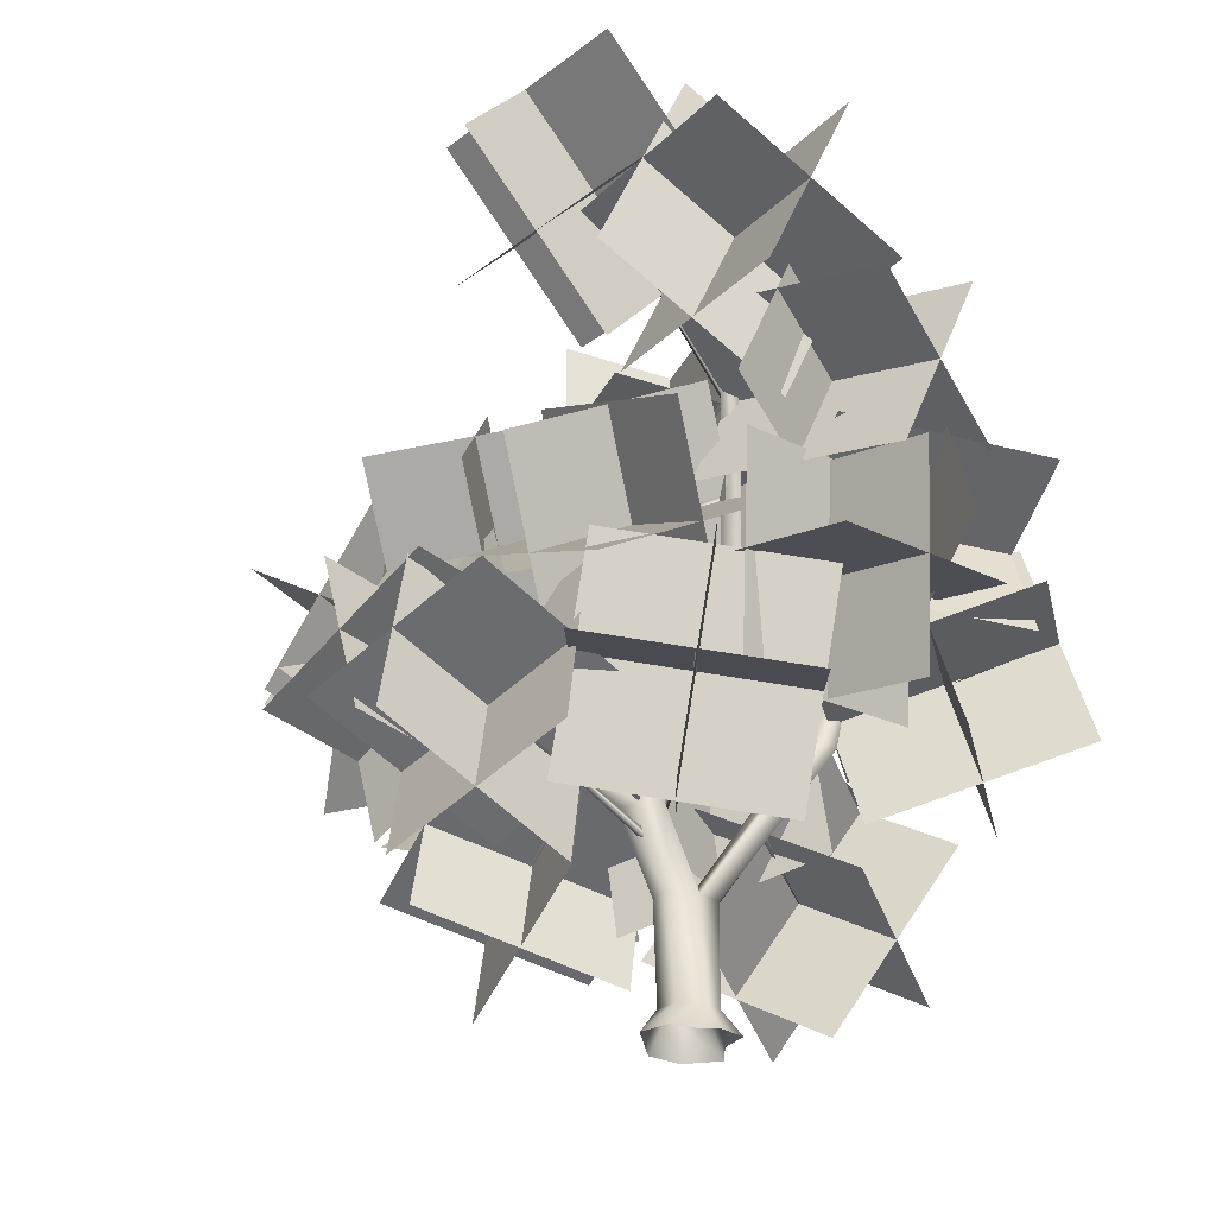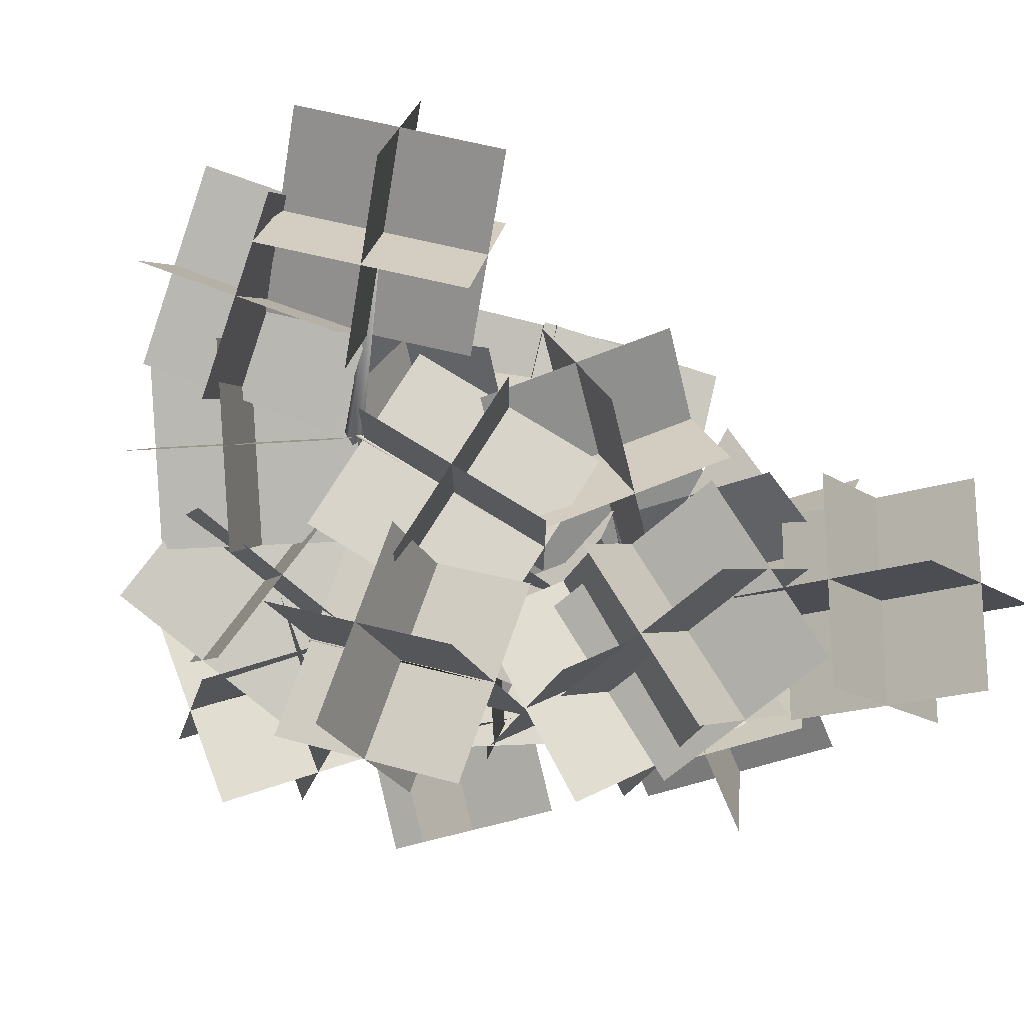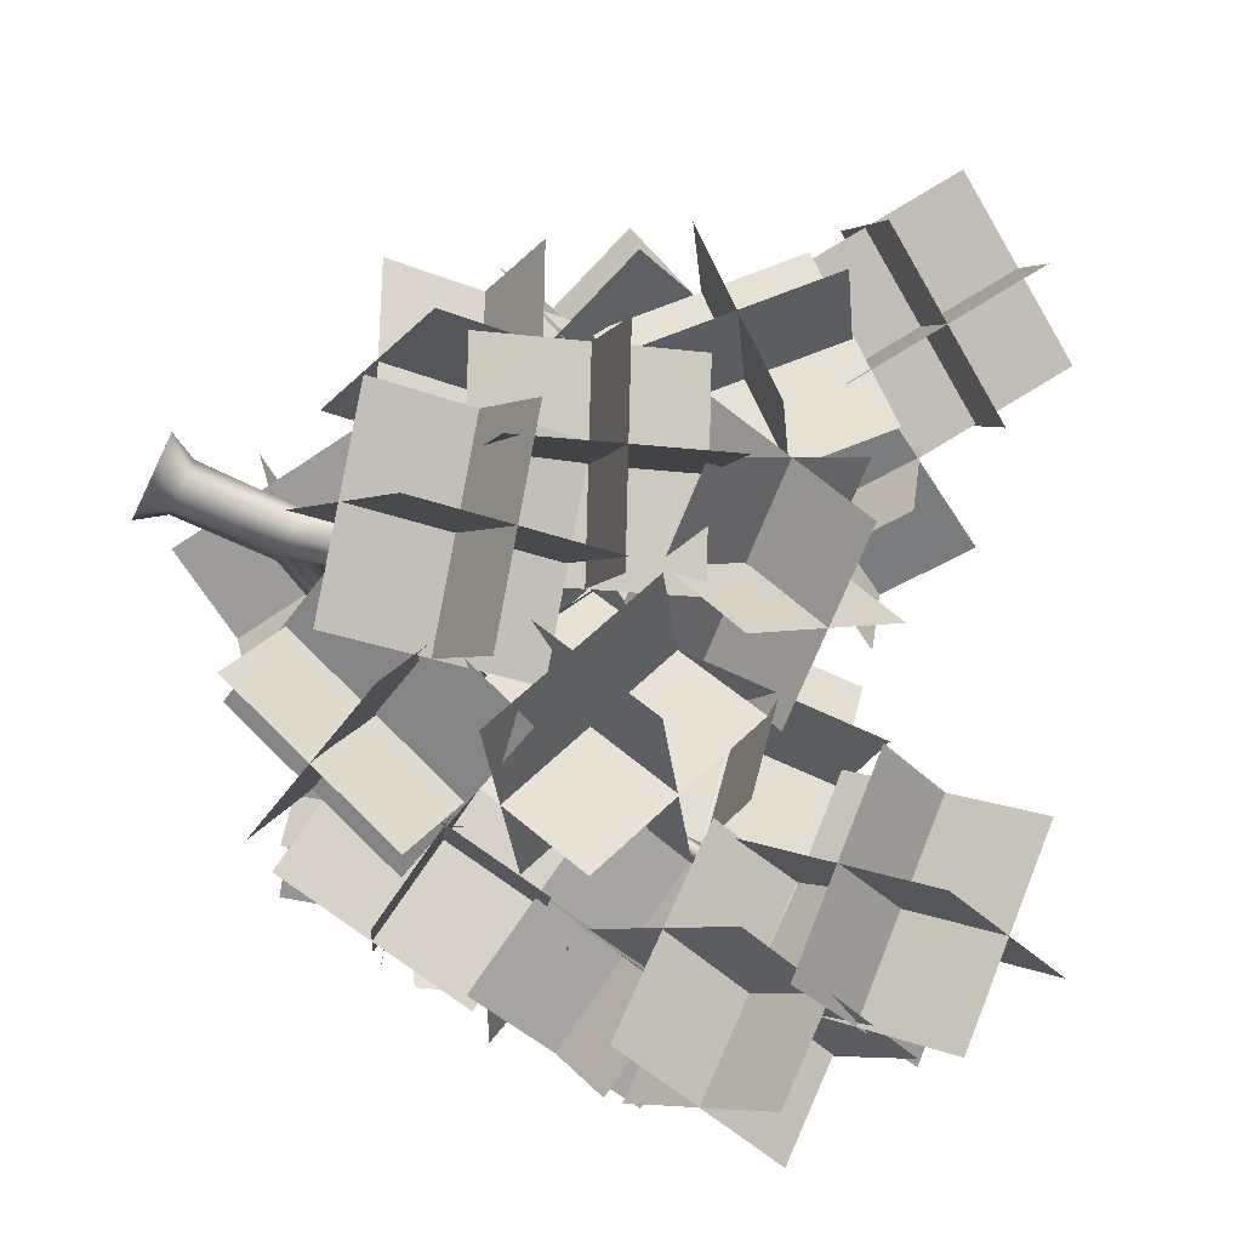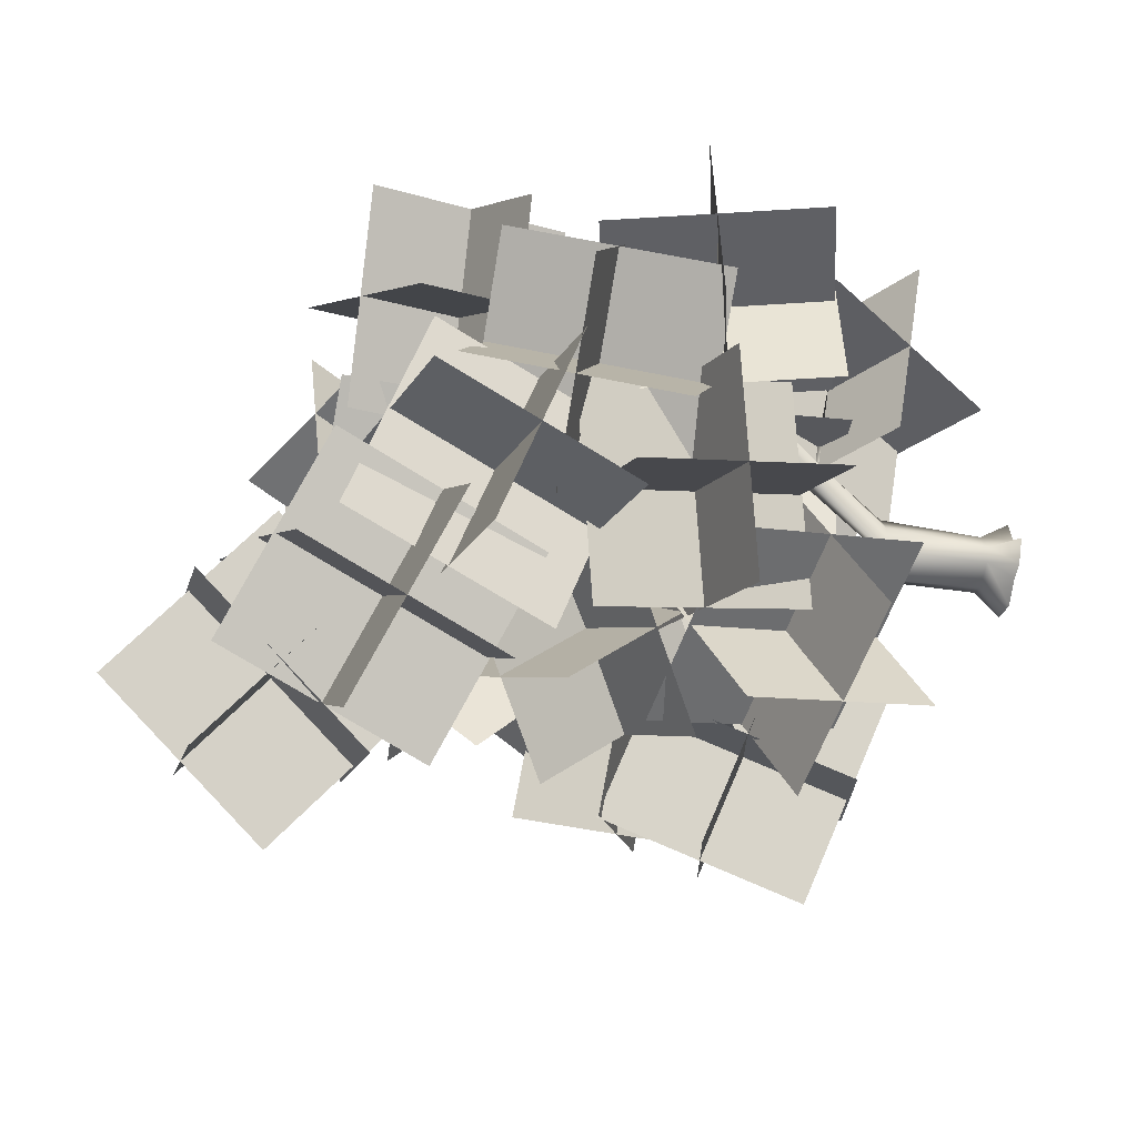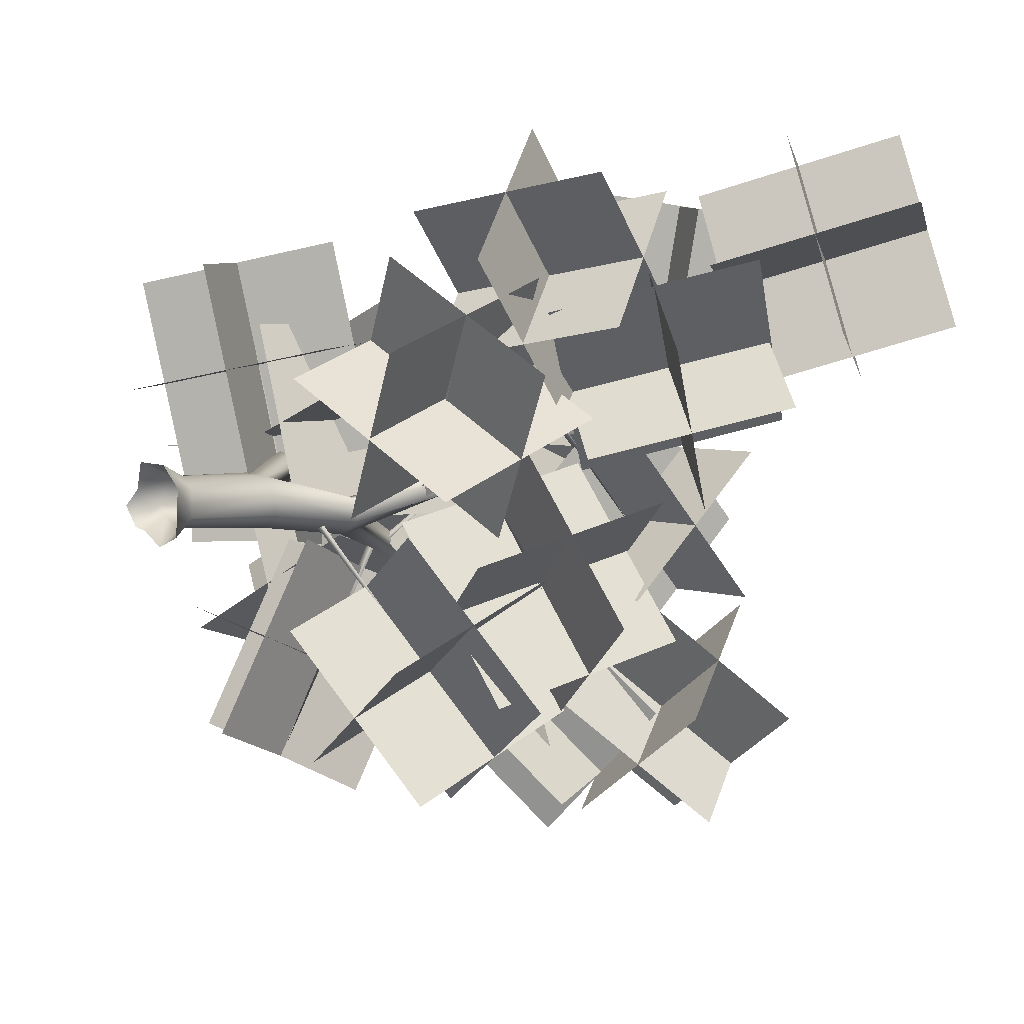
<metadata>
{"format":"obj","ext":"obj","renderer":"f3d","projection":"perspective","resolution":1024,"background":"white","views":[{"elev":-34.4,"azim":-169.1,"up":"+Y"},{"elev":75.2,"azim":-22.7,"up":"+Y"},{"elev":-65.2,"azim":64.3,"up":"+Z"},{"elev":-47.7,"azim":-102.1,"up":"+Z"},{"elev":4.8,"azim":45.9,"up":"+Z"}]}
</metadata>
<code>
v 20.41 19.25 14.54
v 22 94.31 7.033
v 10.91 94.7 20
v 9.66 19.53 23.86
v 21.05 18.63 -5.801
v 22.77 93.85 -8.107
v 8.336 18.39 -13.82
v 11.83 93.55 -18.14
v -9.732 18.63 -5.836
v -7.283 93.86 -7.996
v -16.74 18.87 2.128
v -17.38 94.22 3.908
v -7.4 19.5 22.88
v -8.612 94.77 22.13
v 13.38 -0.4342 32.82
v 30.84 -0.9128 17.05
v 29.78 -1.982 -18.19
v 10.5 -2.223 -26.15
v -7.297 -1.904 -15.62
v -18.86 -1.835 -13.36
v -30.64 -1.39 1.315
v -17.21 -1.007 13.94
v -13.73 -0.4063 33.75
v 12.28 155.1 -23.23
v 28.04 155 -25.85
v 14.61 155.6 -4.234
v 0.4078 101.9 5.336
v 29.19 155.8 1.711
v 40.55 155.8 1.982
v 43.01 155.3 -15.18
v -68.46 215 25.85
v -65.43 215.6 43.9
v -92.66 215.2 32.32
v -80.27 214.8 20.56
v -81.44 215.6 46.94
v 99.76 232.8 26.17
v 88.4 232.9 29.98
v 86.39 232.4 12.14
v 102.2 232.4 14.21
v -48.46 277.5 -59.44
v -32.73 277.4 -63.5
v -46.13 277.9 -46.2
v -32.54 277.9 -47.62
v 141.4 346.3 139.9
v 145.3 346.2 138.6
v 140.7 346.1 133.7
v 146.1 346.1 134.4
v -41.47 413.6 -100
v -52.5 413.7 -97.17
v -50.86 414 -87.88
v -41.34 414 -88.88
v -133.7 381.7 31.62
v 241.1 425.4 172.1
v 29.56 527.8 -207.8
v 123.4 367 -24.75
v 113.2 286 70.98
v 119.2 282.5 71.08
v 113.2 279 71.19
v 131.5 169.8 92.02
v 72 200.5 8.59
v 65.35 200.5 10.6
v 67.18 197.5 4.632
v 160.2 236.4 -66.45
v 95.96 235.8 19.08
v 99.62 233.4 24.49
v 93.3 230.9 23.17
v 87.87 366.8 139.3
v 143 349.1 138.4
v 142.5 345.5 132.6
v 143 342.2 138.7
v 137.9 261.2 170.8
v 128.5 318.7 107.5
v 134.5 315.2 107.6
v 128.5 311.7 107.7
v -61.5 456 -194.8
v -15.69 467 -144.9
v -9.666 463.5 -144.8
v -15.69 460 -144.7
v 45.4 412.8 34.27
v -48.78 416.7 -94.12
v -42.76 413.2 -94.02
v -48.78 409.7 -93.91
v 39.94 288.3 -126.9
v -44.96 349.2 -76.46
v -38.94 345.7 -76.35
v -44.96 342.2 -76.24
v -151.5 248.2 -122.8
v -39.73 281.3 -55.18
v -33.71 277.9 -55.07
v -39.73 274.4 -54.97
v -36.14 150.5 -193.1
v -13.02 223.8 -34.68
v -7.004 220.3 -34.57
v -13.02 216.8 -34.47
v 105.1 177 -131
v 18.69 134.6 -9.72
v 24.71 131.1 -9.615
v 18.69 127.6 -9.51
v -31.99 447.4 124.7
v -135.8 384.5 33.58
v -129.8 381 33.69
v -135.8 377.6 33.79
v 47.84 307.1 47.34
v -19.22 235.3 -40.57
v -13.2 231.8 -40.47
v -19.22 228.4 -40.36
v -165.4 343.4 -62.53
v -108.1 309.4 31.22
v -113.9 305.9 29.77
v -108.1 302.5 31.43
v 25.77 203.1 68.62
v -77.68 216.7 34.01
v -72.22 213.2 31.57
v -77.68 209.8 34.22
v -224 268.9 25.86
v -88.2 235 31.63
v -92.81 231.7 35.6
v -88.2 228.1 31.84
v -60.59 137.9 137.4
v -44.04 154.1 18.41
v -40.58 150.8 23.45
v -44.04 147.2 18.62
v 37.5 491.6 -199.1
v -74.44 474.8 -310.9
v -172.9 419 -203.8
v -61.01 435.8 -92.06
v -37.01 536 -131.2
v -148.9 519.2 -242.9
v -98.44 374.6 -271.8
v 13.49 391.4 -160
v -44.24 556.9 -240.3
v 7.296 409.4 -269.7
v -91.21 353.6 -162.7
v -142.7 501.1 -133.2
v 168.8 394.8 229
v 289.8 487.5 274.7
v 347.7 483.1 130.1
v 226.8 390.5 84.44
v 156.3 456 138.2
v 277.3 548.6 183.9
v 360.2 422 221
v 239.3 329.4 175.3
v 187 505.8 232.9
v 271.6 376.6 270.8
v 329.6 372.2 126.2
v 244.9 501.4 88.34
v 131.2 346.2 57.13
v -15.77 405.6 70.01
v -1.607 407 225.2
v 145.3 347.6 212.3
v 167.2 419.1 131.4
v 20.24 478.5 144.3
v -37.62 334 150.9
v 109.3 274.6 138
v 87.23 449.6 60.22
v 28.19 302.1 66.93
v 42.35 303.5 222.1
v 101.4 451 215.4
v 58.55 290 94.75
v 72.16 187 215.2
v 217.5 236.8 241.3
v 203.9 339.8 120.9
v 103.9 368.8 157
v 117.5 265.8 277.4
v 172.2 158 179.1
v 158.5 261 58.65
v 37.46 293.5 205.2
v 93.25 183.5 104.8
v 238.6 233.3 130.9
v 182.8 343.3 231.3
v 196.1 304.6 38.31
v 205.3 411.3 -79.23
v 49.99 424.2 -79.62
v 40.81 317.5 37.92
v 123.1 368.4 90.6
v 132.3 475.2 -26.94
v 123 360.4 -131.9
v 113.8 253.6 -14.37
v 205.4 416.5 33.1
v 196 299.4 -74.02
v 40.66 312.3 -74.41
v 50.14 429.4 32.71
v 168.3 205.7 47.22
v 261 216.1 -81.63
v 140.2 269.9 -164.1
v 47.56 259.5 -35.26
v 127 305.6 25.6
v 219.7 316 -103.2
v 181.5 170.1 -142.5
v 88.85 159.7 -13.64
v 234.1 285.4 2.82
v 195.2 136.5 -37.23
v 74.39 190.3 -119.7
v 113.4 339.2 -79.66
v 9.185 180.9 58.7
v 100.7 138.4 181.6
v 228.1 170 97.7
v 136.6 212.6 -25.21
v 71.9 270.1 42.89
v 163.4 227.6 165.8
v 165.4 80.81 113.5
v 73.92 123.4 -9.412
v 53.9 234.5 146.8
v 55.96 84.75 93.47
v 183.4 116.4 9.556
v 181.3 266.2 62.93
v 122 136.1 -20.68
v 212.7 181.1 -143.3
v 84.75 211.7 -226.8
v -5.99 166.7 -104.2
v 58 224.6 -35.58
v 148.7 269.5 -158.2
v 148.7 123.2 -211.9
v 58 78.25 -89.25
v 167.4 233.2 -54.6
v 167.4 83.92 -109.4
v 39.38 114.5 -192.8
v 39.38 263.8 -138.1
v 165.8 323.2 206
v 275.8 254.2 114.1
v 227.5 339.1 -7.335
v 117.5 408.1 84.56
v 192.5 421.6 164.2
v 302.5 352.6 72.27
v 200.8 240.7 34.51
v 90.82 309.7 126.4
v 272.7 345.8 179.3
v 168.9 231.6 140.8
v 120.6 316.5 19.35
v 224.4 430.7 57.88
v 51.26 465.3 -99.87
v 122.5 564.6 -201.7
v -3.646 561.2 -293.2
v -74.86 462 -191.3
v -41.42 524.5 -107
v 29.8 623.7 -208.9
v 89.03 502 -286
v 17.81 402.8 -184.2
v 56.64 577.1 -111.4
v 117.1 452.8 -190.2
v -9.031 449.5 -281.7
v -69.48 573.7 -202.9
v -104.6 413.8 -42.11
v -12.52 413.1 87.53
v 114.5 413.6 -2.737
v 22.39 414.3 -132.4
v -41.12 492 -86.83
v 51 491.3 42.81
v 51 335.4 41.98
v -41.12 336.1 -87.65
v -58.58 493 23.13
v -58.58 333.9 22.29
v 68.45 334.4 -67.98
v 68.45 493.4 -67.13
v 9.293 381.4 -30.59
v 126.3 302.3 -103.7
v 21.41 230.3 -193.7
v -95.6 309.4 -120.6
v -37.36 402.6 -128.1
v 79.65 323.6 -201.3
v 68.06 209.1 -96.15
v -48.95 288.2 -23
v 73.71 400.3 -120.8
v 61.89 283.5 -13.52
v -43.01 211.4 -103.5
v -31.18 328.2 -210.8
v 3.118 262.4 -119
v -128.5 226.3 -200.6
v -215 256.1 -74.48
v -83.37 292.2 7.198
v -46.78 351.7 -78.04
v -178.4 315.6 -159.7
v -165.1 166.8 -115.4
v -33.47 202.9 -33.72
v -69.47 320.2 -182.4
v -55.89 168.4 -137.2
v -142.4 198.2 -11.03
v -156 350.1 -56.26
v 60.75 222 -76.01
v 36.21 158.6 -219.8
v -113.5 134.9 -183.7
v -88.99 198.3 -39.98
v -32.03 280.6 -86.03
v -56.57 217.2 -229.8
v -20.76 76.3 -173.7
v 3.787 139.7 -29.97
v 30.21 262.2 -176.5
v 66.76 118.4 -119.3
v -82.99 94.7 -83.26
v -119.5 238.5 -140.5
v -76.62 229.4 15.88
v 5.177 317.1 120.4
v 121.3 331.4 17.43
v 39.51 243.7 -87.05
v -51.62 301.2 -63.91
v 30.17 388.8 40.57
v 96.31 259.6 97.22
v 14.52 171.9 -7.264
v -69.47 339.2 39.21
v -1.97 207.3 97.02
v 114.2 221.6 -5.908
v 46.66 353.5 -63.72
v -185.9 386.4 91.51
v -76.91 452.2 186.8
v 27.41 446.9 71.14
v -81.59 381 -24.15
v -156.1 454.6 10.28
v -47.09 520.4 105.6
v -2.408 378.6 152.4
v -111.4 312.8 57.09
v -154.2 491.6 115.3
v -108.6 346.9 163
v -4.293 341.6 47.38
v -49.89 486.3 -0.39
v -43.98 306.9 -9.842
v -121.5 355.8 -139.8
v -254.9 358.3 -59.35
v -177.4 309.3 70.62
v -97.32 382.2 50.32
v -174.8 431.2 -79.66
v -201.6 282.9 -119.5
v -124.1 234 10.46
v -69.08 407 -54.49
v -96.37 255.7 -95.17
v -229.8 258.1 -14.7
v -202.5 409.4 25.97
v -85.33 229.1 -46.24
v -238.9 270.1 -52.58
v -243.7 276.1 103.1
v -90.15 235.1 109.4
v -67.56 307.4 29.3
v -221.1 348.3 22.96
v -261.4 197.9 27.53
v -107.9 156.9 33.86
v -141.5 326.4 -51.74
v -182.7 172.8 -47.08
v -187.5 178.9 108.6
v -146.3 332.4 103.9
v -103.1 216.3 106.1
v 46.08 198.7 158.4
v 97.17 194.2 11.24
v -51.97 211.9 -41.07
v -68.61 291.5 33.25
v 80.53 273.8 85.56
v 62.72 119 84.07
v -86.42 136.7 31.76
v -19.4 286.5 133
v -37.58 128.5 131.5
v 13.51 124.1 -15.68
v 31.69 282 -14.16
v -107 110.3 6.833
v -131.5 89.23 162.5
v -3.592 172.6 194
v 20.92 193.7 38.25
v -85.9 217 24.61
v -110.4 195.9 180.3
v -24.66 65.87 176.2
v -0.148 86.97 20.48
v -163 166.1 86.79
v -75.47 33.42 82.58
v 52.42 116.7 114
v -35.09 249.5 118.2
v -20.83 434.8 -160.8
v -163.8 401.4 -222
v -213 354.8 -81.64
v -70 388.2 -20.48
v -69.1 484 -74.85
v -212.1 450.6 -136
v -164.7 305.6 -167.6
v -21.73 338.9 -106.4
v -116.5 492.1 -175.3
v -68.14 344.1 -207.5
v -117.3 297.5 -67.18
v -165.6 445.5 -34.94
v 173.2 368.5 220.9
v 90.27 504.2 221.8
v 68.26 491.8 68.03
v 151.2 356.1 67.1
v 96.64 322.2 156.6
v 13.7 457.9 157.5
v 144.8 538.2 132.3
v 227.8 402.5 131.4
v 64.84 395.4 234.2
v 198.7 477.4 208.5
v 176.6 465 54.68
v 42.82 383 80.45
o Plane02
g Plane02
f 1 2 3
f 3 4 1
f 5 6 2
f 2 1 5
f 7 8 6
f 6 5 7
f 9 10 8
f 8 7 9
f 11 12 10
f 10 9 11
f 13 14 12
f 12 11 13
f 4 3 14
f 14 13 4
f 1 4 15
f 15 16 1
f 5 1 16
f 16 17 5
f 7 5 17
f 17 18 7
f 9 7 18
f 18 19 9
f 9 19 20
f 11 9 20
f 20 21 11
f 11 21 22
f 13 11 22
f 22 23 13
f 4 13 23
f 23 15 4
f 24 25 8
f 8 10 24
f 26 24 10
f 10 27 26
f 28 26 27
f 27 3 28
f 29 28 3
f 3 2 29
f 2 6 30
f 30 29 2
f 8 25 30
f 30 6 8
f 3 27 31
f 31 32 3
f 10 12 33
f 33 34 10
f 12 14 35
f 35 33 12
f 14 3 32
f 32 35 14
f 27 10 34
f 34 31 27
f 28 29 36
f 36 37 28
f 30 25 38
f 38 39 30
f 29 30 39
f 39 36 29
f 25 24 40
f 40 41 25
f 24 26 42
f 42 40 24
f 26 28 43
f 43 42 26
f 28 37 38
f 38 25 28
f 41 43 28
f 28 25 41
f 44 37 36
f 36 45 44
f 39 38 46
f 46 47 39
f 45 36 39
f 39 47 45
f 46 38 37
f 37 44 46
f 48 41 40
f 40 49 48
f 49 40 42
f 42 50 49
f 50 42 43
f 43 51 50
f 43 41 48
f 48 51 43
f 34 33 52
f 33 35 52
f 35 32 52
f 31 34 52
f 32 31 52
f 45 53 44
f 46 53 47
f 47 53 45
f 44 53 46
f 49 54 48
f 50 54 49
f 51 54 50
f 48 54 51
f 55 56 57
f 55 58 56
f 55 57 58
f 59 60 61
f 59 62 60
f 59 61 62
f 63 64 65
f 63 66 64
f 63 65 66
f 67 68 69
f 67 70 68
f 67 69 70
f 71 72 73
f 71 74 72
f 71 73 74
f 75 76 77
f 75 78 76
f 75 77 78
f 79 80 81
f 79 82 80
f 79 81 82
f 83 84 85
f 83 86 84
f 83 85 86
f 87 88 89
f 87 90 88
f 87 89 90
f 91 92 93
f 91 94 92
f 91 93 94
f 95 96 97
f 95 98 96
f 95 97 98
f 99 100 101
f 99 102 100
f 99 101 102
f 103 104 105
f 103 106 104
f 103 105 106
f 107 108 109
f 107 110 108
f 107 109 110
f 111 112 113
f 111 114 112
f 111 113 114
f 115 116 117
f 115 118 116
f 115 117 118
f 119 120 121
f 119 122 120
f 119 121 122
o Plane022
g Plane022
f 123 124 125
f 125 126 123
f 127 128 129
f 129 130 127
f 131 132 133
f 133 134 131
f 135 136 137
f 137 138 135
f 139 140 141
f 141 142 139
f 143 144 145
f 145 146 143
f 147 148 149
f 149 150 147
f 151 152 153
f 153 154 151
f 155 156 157
f 157 158 155
f 159 160 161
f 161 162 159
f 163 164 165
f 165 166 163
f 167 168 169
f 169 170 167
f 171 172 173
f 173 174 171
f 175 176 177
f 177 178 175
f 179 180 181
f 181 182 179
f 183 184 185
f 185 186 183
f 187 188 189
f 189 190 187
f 191 192 193
f 193 194 191
f 195 196 197
f 197 198 195
f 199 200 201
f 201 202 199
f 203 204 205
f 205 206 203
f 207 208 209
f 209 210 207
f 211 212 213
f 213 214 211
f 215 216 217
f 217 218 215
f 219 220 221
f 221 222 219
f 223 224 225
f 225 226 223
f 227 228 229
f 229 230 227
f 231 232 233
f 233 234 231
f 235 236 237
f 237 238 235
f 239 240 241
f 241 242 239
f 243 244 245
f 245 246 243
f 247 248 249
f 249 250 247
f 251 252 253
f 253 254 251
f 255 256 257
f 257 258 255
f 259 260 261
f 261 262 259
f 263 264 265
f 265 266 263
f 267 268 269
f 269 270 267
f 271 272 273
f 273 274 271
f 275 276 277
f 277 278 275
f 279 280 281
f 281 282 279
f 283 284 285
f 285 286 283
f 287 288 289
f 289 290 287
f 291 292 293
f 293 294 291
f 295 296 297
f 297 298 295
f 299 300 301
f 301 302 299
f 303 304 305
f 305 306 303
f 307 308 309
f 309 310 307
f 311 312 313
f 313 314 311
f 315 316 317
f 317 318 315
f 319 320 321
f 321 322 319
f 323 324 325
f 325 326 323
f 327 328 329
f 329 330 327
f 331 332 333
f 333 334 331
f 335 336 337
f 337 338 335
f 339 340 341
f 341 342 339
f 343 344 345
f 345 346 343
f 347 348 349
f 349 350 347
f 351 352 353
f 353 354 351
f 355 356 357
f 357 358 355
f 359 360 361
f 361 362 359
f 363 364 365
f 365 366 363
f 367 368 369
f 369 370 367
f 371 372 373
f 373 374 371
f 375 376 377
f 377 378 375
f 379 380 381
f 381 382 379
f 383 384 385
f 385 386 383

</code>
